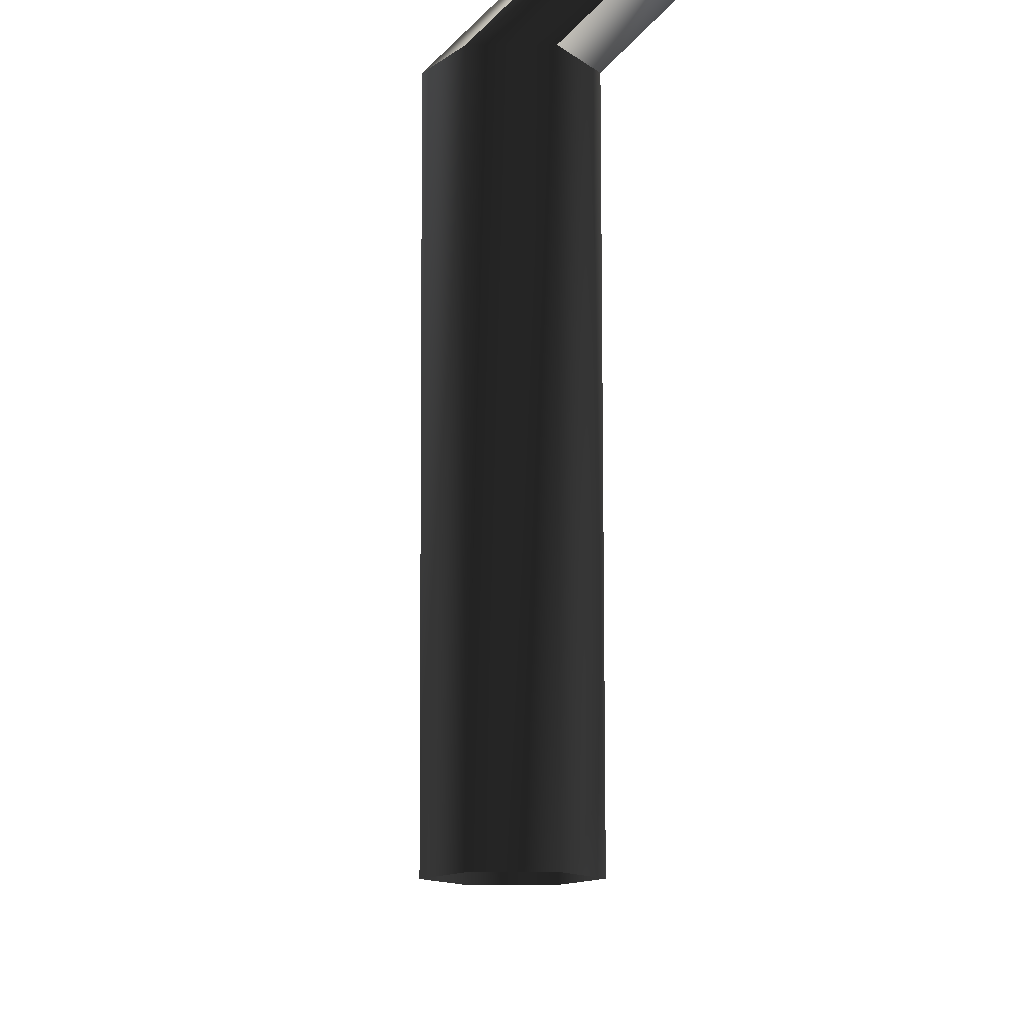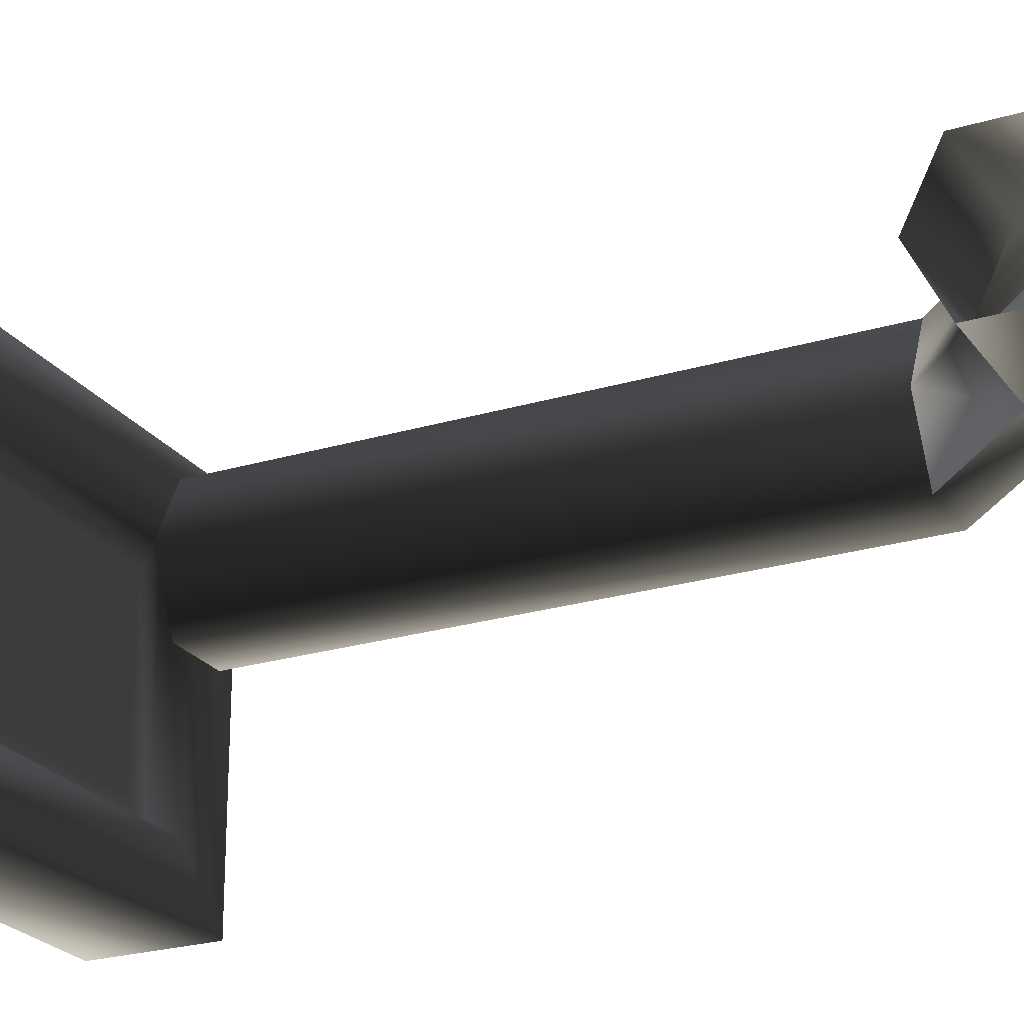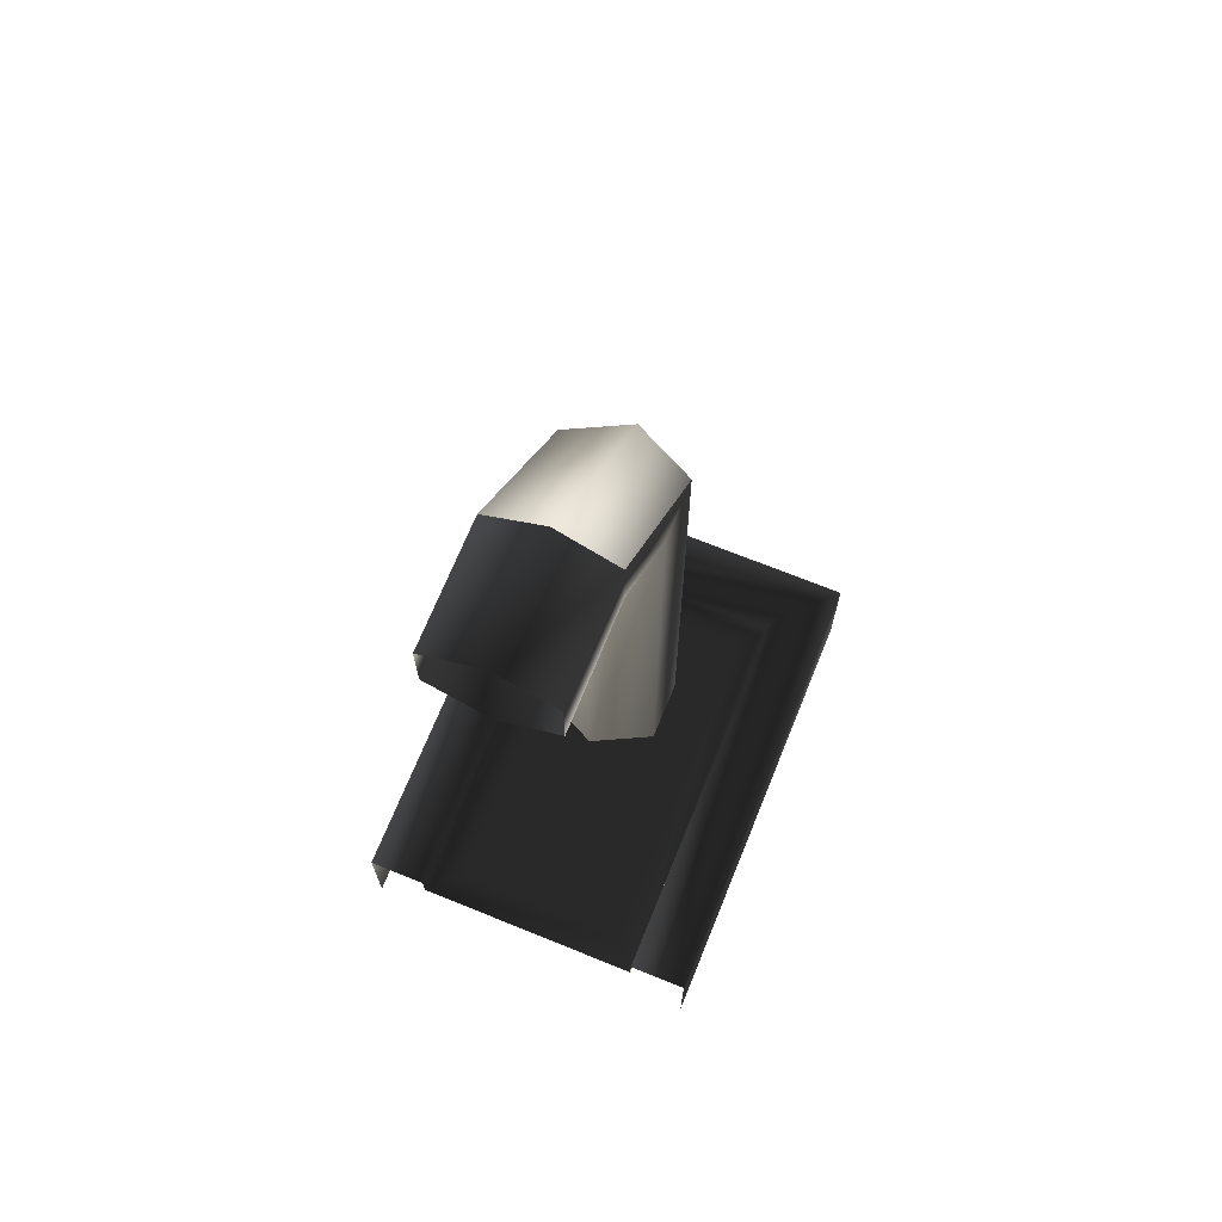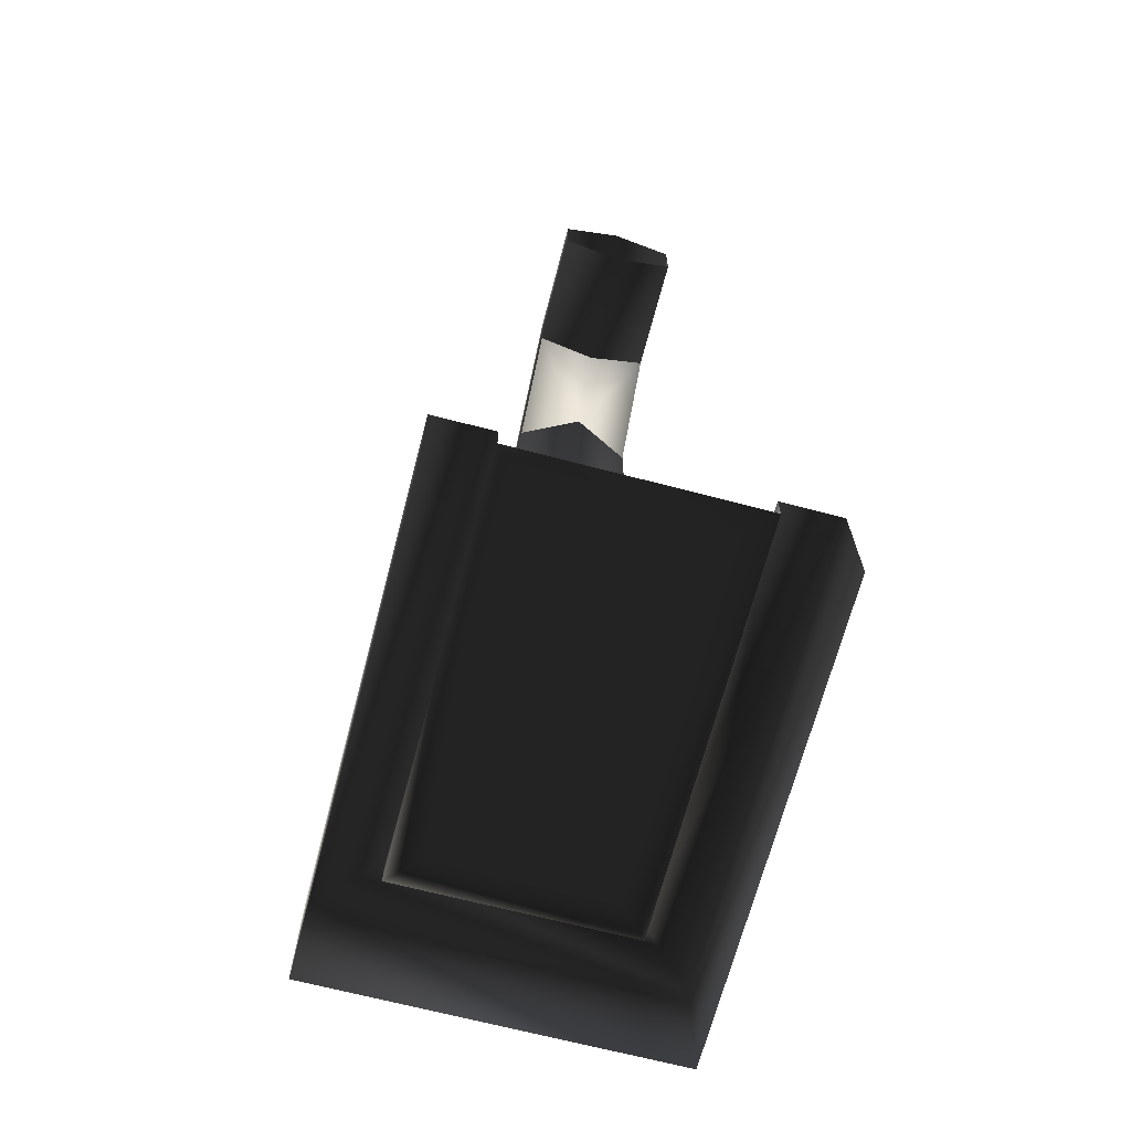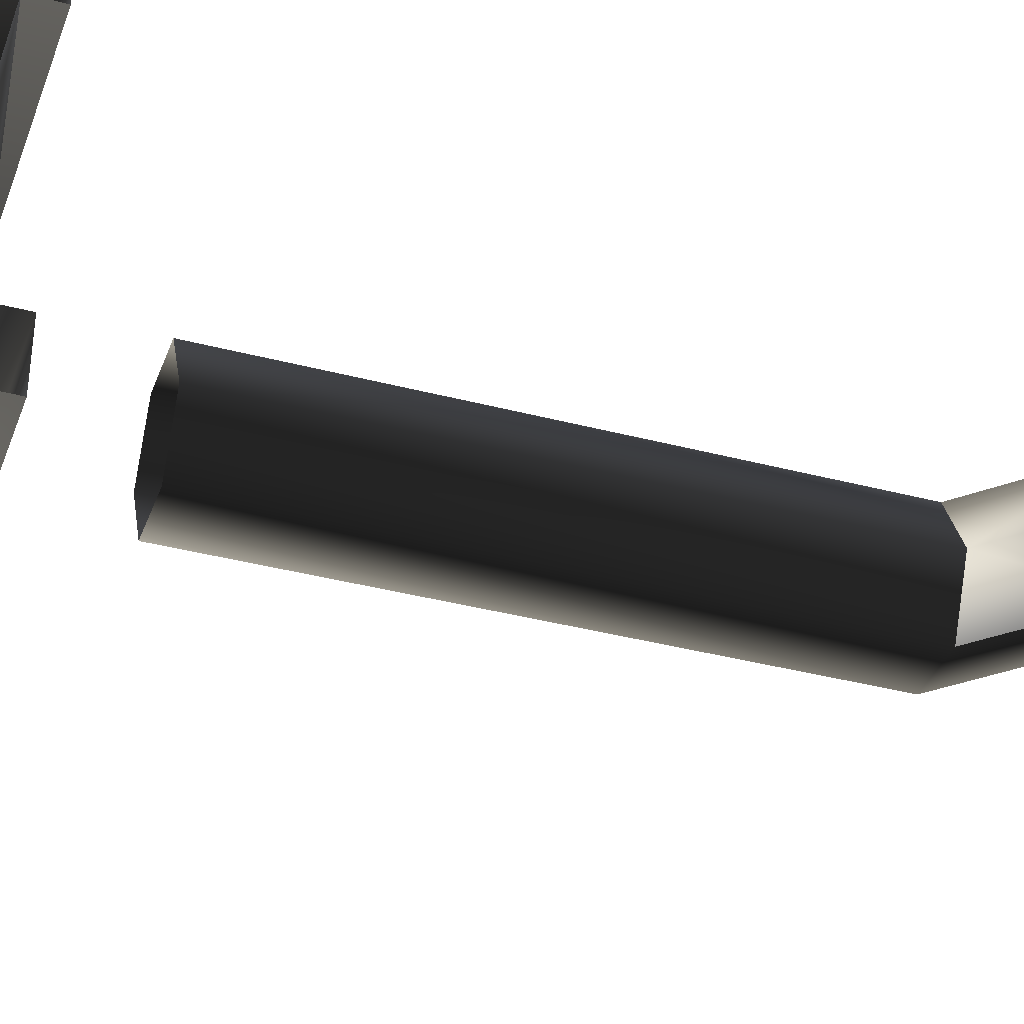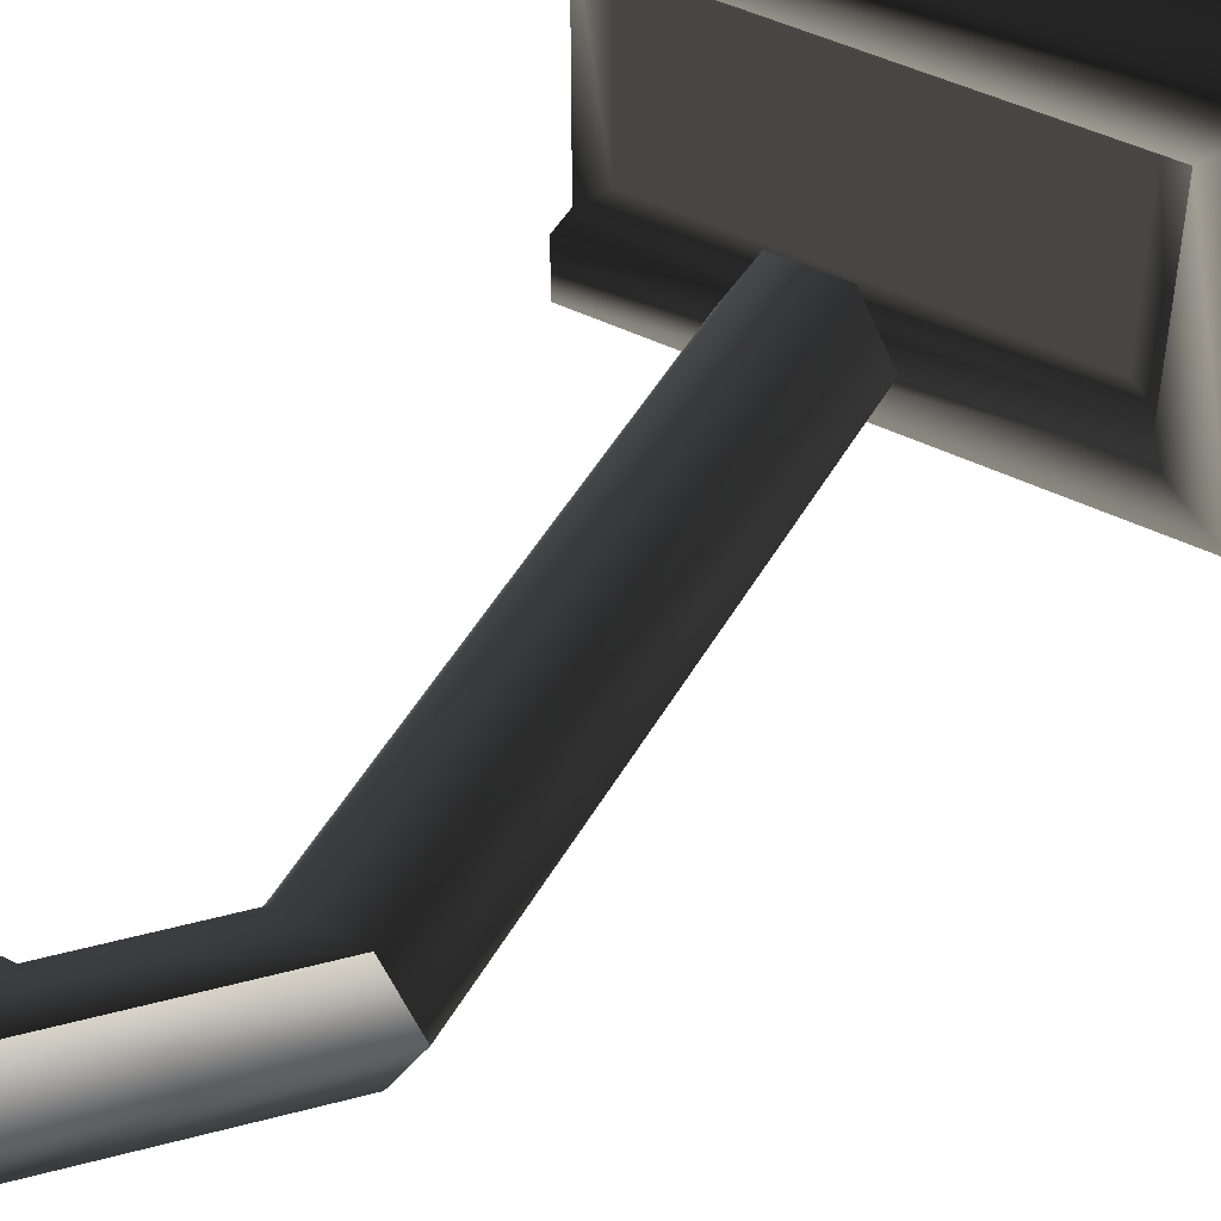
<metadata>
{"format":"obj","ext":"obj","renderer":"f3d","projection":"perspective","resolution":1024,"background":"white","views":[{"elev":79.8,"azim":-0.1,"up":"+Z"},{"elev":-23.8,"azim":116.7,"up":"+Z"},{"elev":69.7,"azim":112.1,"up":"+Y"},{"elev":-68.2,"azim":75.3,"up":"+Y"},{"elev":-36.9,"azim":71.1,"up":"+Z"},{"elev":48.4,"azim":-151.5,"up":"+Z"}]}
</metadata>
<code>
v 64 128 0
v 48 128 0
v 48 124 -8
v 64 124 -8
v 64 112 0
v 48 112 0
v 48 116 8
v 64 116 8
v 48 124 8
v 64 124 8
v 64 124 -8
v 48 124 -8
v 48 116 -8
v 64 116 -8
v 64 116 -8
v 48 116 -8
v 48 112 3.815e-06
v 64 112 3.815e-06
v 64 124 8
v 48 124 8
v 36 104 -8
v 48 116 -8
v 48 124 -8
v 28 104 -8
v 48 116 8
v 36 104 8
v 40 104 -1.907e-06
v 48 112 -1.907e-06
v 40 104 5.722e-06
v 48 116 -8
v 48 112 -1.907e-06
v 40 104 3.815e-06
v 36 104 -8
v 48 116 -8
v 24 104 1.907e-06
v 28 104 8
v 48 124 8
v 48 124 8
v 48 128 -7.629e-06
v 24 104 0
v 48 124 -8
v 24 104 1.907e-06
v 48 128 -5.722e-06
v 28 104 -8
v 24 104 0
v 48 124 -8
v 36 104 8
v 28 104 8
v 28 32 8
v 36 32 8
v 36 32 8
v 36 104 8
v 40 104 0
v 40 32 0
v 40 32 0
v 40 104 0
v 36 104 -8
v 36 32 -8
v 36 32 -8
v 36 104 -8
v 28 104 -8
v 28 32 -8
v 28 32 -8
v 28 104 -8
v 24 104 0
v 24 32 0
v 24 32 0
v 24 104 0
v 28 104 8
v 28 32 8
v 8 16 16
v 8 12 16
v 64 12 16
v 64 16 16
v 8 12 -16
v 8 16 -16
v 64 16 -16
v 64 12 -16
v 8 12 16
v 8 16 16
v 8 16 -16
v 8 12 -16
v 60 12 12
v 48 12 12
v 48 12 -12
v 60 12 -12
v 44 12 12
v 44 12 -12
v 36 12 12
v 36 12 -12
v 32 12 12
v 32 12 -12
v 24 12 12
v 24 12 -12
v 20 12 12
v 20 12 -12
v 12 12 12
v 12 12 -12
v 8 12 16
v 64 12 -16
v 60 12 -12
v 12 12 -12
v 8 12 -16
v 64 12 16
v 64 12 -16
v 0 -2.743e-21 -24
v 0 16 -24
v -2.098e-06 16 24
v -2.098e-06 6.45e-22 24
v 64 1.782e-08 -24
v 64 16 -24
v 1.627e-09 16 -24
v -2.22e-16 -2.274e-13 -24
v 0 0 24
v 0 16 24
v 64 16 24
v 64 0 24
v 64 16 16
v 64 16 24
v 3.309e-24 16 24
v 8 16 16
v -4.963e-24 16 -24
v 8 16 -16
v 1.654e-24 16 24
v 64 16 -24
v 64 16 -16
f 1/0 2/0 3/0
f 1/0 3/0 4/0
f 5/0 6/0 7/0
f 5/0 7/0 8/0
f 8/0 7/0 9/0
f 8/0 9/0 10/0
f 11/0 12/0 13/0
f 11/0 13/0 14/0
f 15/0 16/0 17/0
f 15/0 17/0 18/0
f 19/0 20/0 2/0
f 19/0 2/0 1/0
f 21/0 22/0 23/0
f 21/0 23/0 24/0
f 25/0 26/0 27/0
f 27/0 28/0 25/0
f 29/0 30/0 31/0
f 32/0 33/0 34/0
f 35/0 36/0 37/0
f 38/0 39/0 40/0
f 41/0 42/0 43/0
f 44/0 45/0 46/0
f 7/0 47/0 48/0
f 7/0 48/0 9/0
f 49/0 48/0 47/0
f 49/0 47/0 50/0
f 51/0 52/0 53/0
f 51/0 53/0 54/0
f 55/0 56/0 57/0
f 55/0 57/0 58/0
f 59/0 60/0 61/0
f 59/0 61/0 62/0
f 63/0 64/0 65/0
f 63/0 65/0 66/0
f 67/0 68/0 69/0
f 67/0 69/0 70/0
f 71/0 72/0 73/0
f 71/0 73/0 74/0
f 75/0 76/0 77/0
f 75/0 77/0 78/0
f 79/0 80/0 81/0
f 79/0 81/0 82/0
f 83/0 84/0 85/0
f 83/0 85/0 86/0
f 84/0 87/0 88/0
f 84/0 88/0 85/0
f 87/0 89/0 90/0
f 87/0 90/0 88/0
f 89/0 91/0 92/0
f 89/0 92/0 90/0
f 91/0 93/0 94/0
f 91/0 94/0 92/0
f 93/0 95/0 96/0
f 93/0 96/0 94/0
f 95/0 97/0 98/0
f 95/0 98/0 96/0
f 97/0 99/0 82/0
f 97/0 82/0 98/0
f 100/0 101/0 102/0
f 100/0 102/0 103/0
f 104/0 83/0 86/0
f 104/0 86/0 105/0
f 104/0 99/0 97/0
f 104/0 97/0 83/0
f 106/1 107/2 108/3
f 106/1 108/3 109/4
f 110/5 111/6 112/7
f 110/8 112/1 113/9
f 114/1 115/2 116/3
f 114/1 116/3 117/4
f 118/10 119/4 120/1
f 118/10 120/1 121/11
f 122/2 123/12 121/4
f 122/2 121/13 124/1
f 125/3 126/4 123/1
f 125/3 123/14 122/2

</code>
